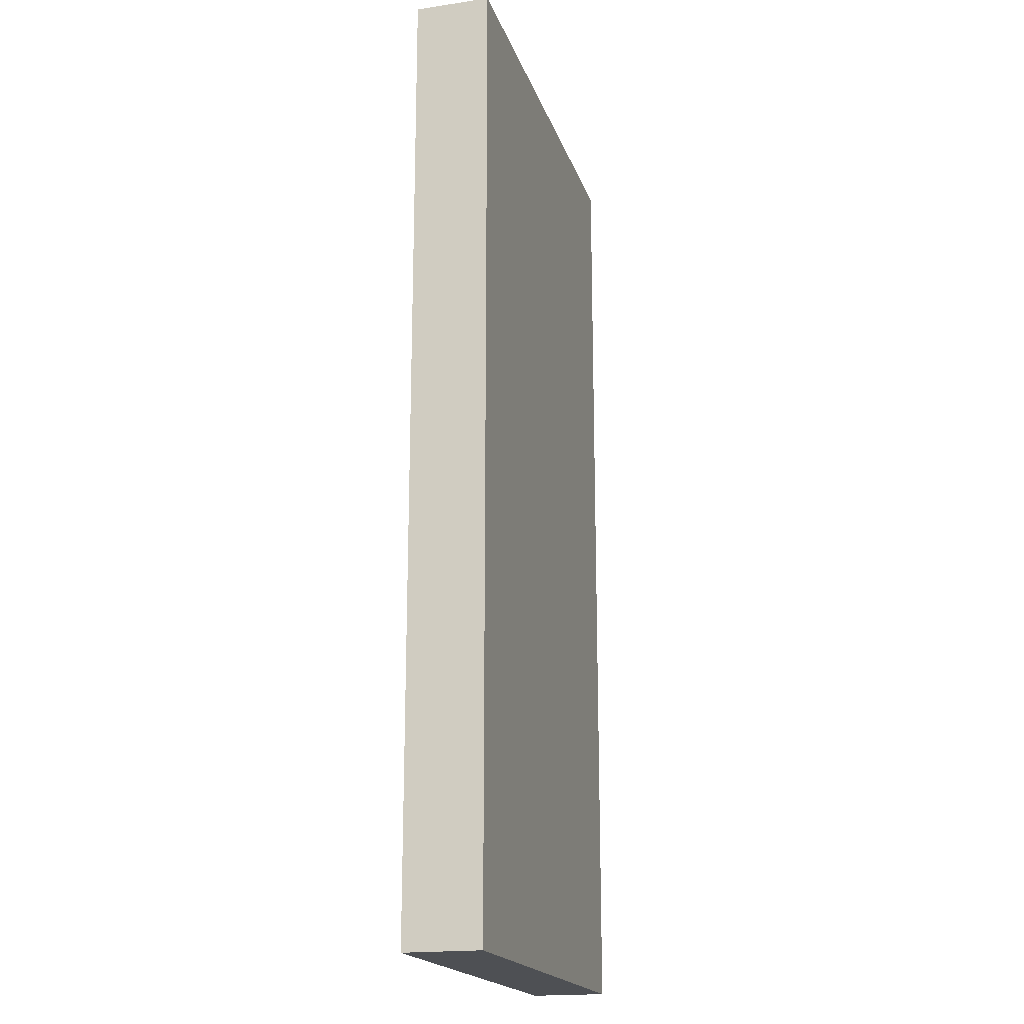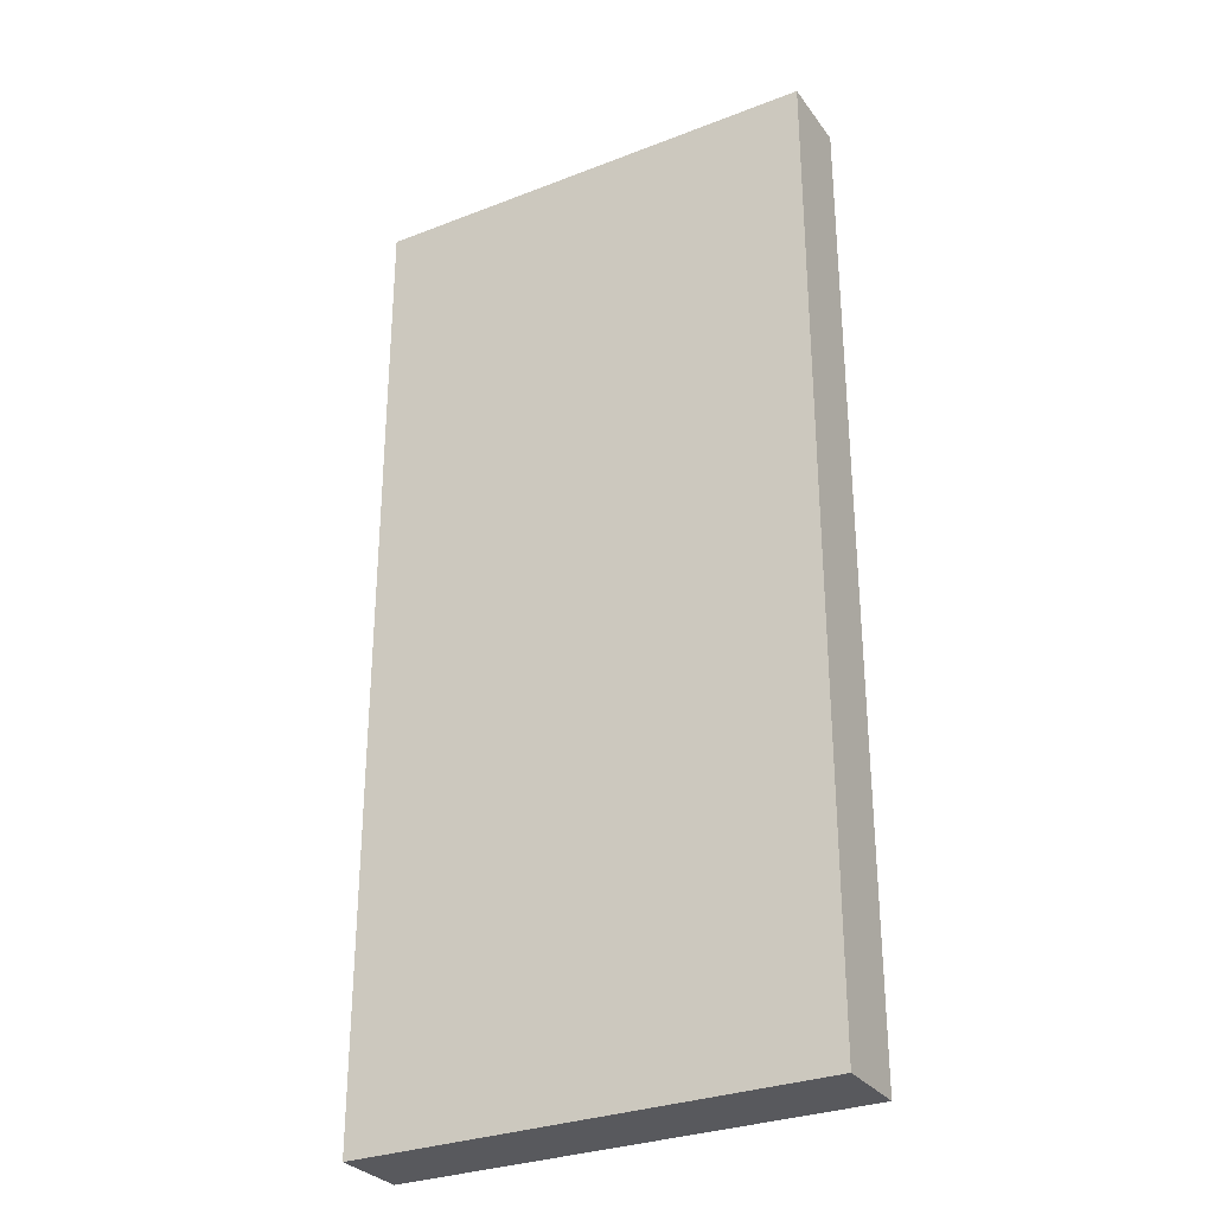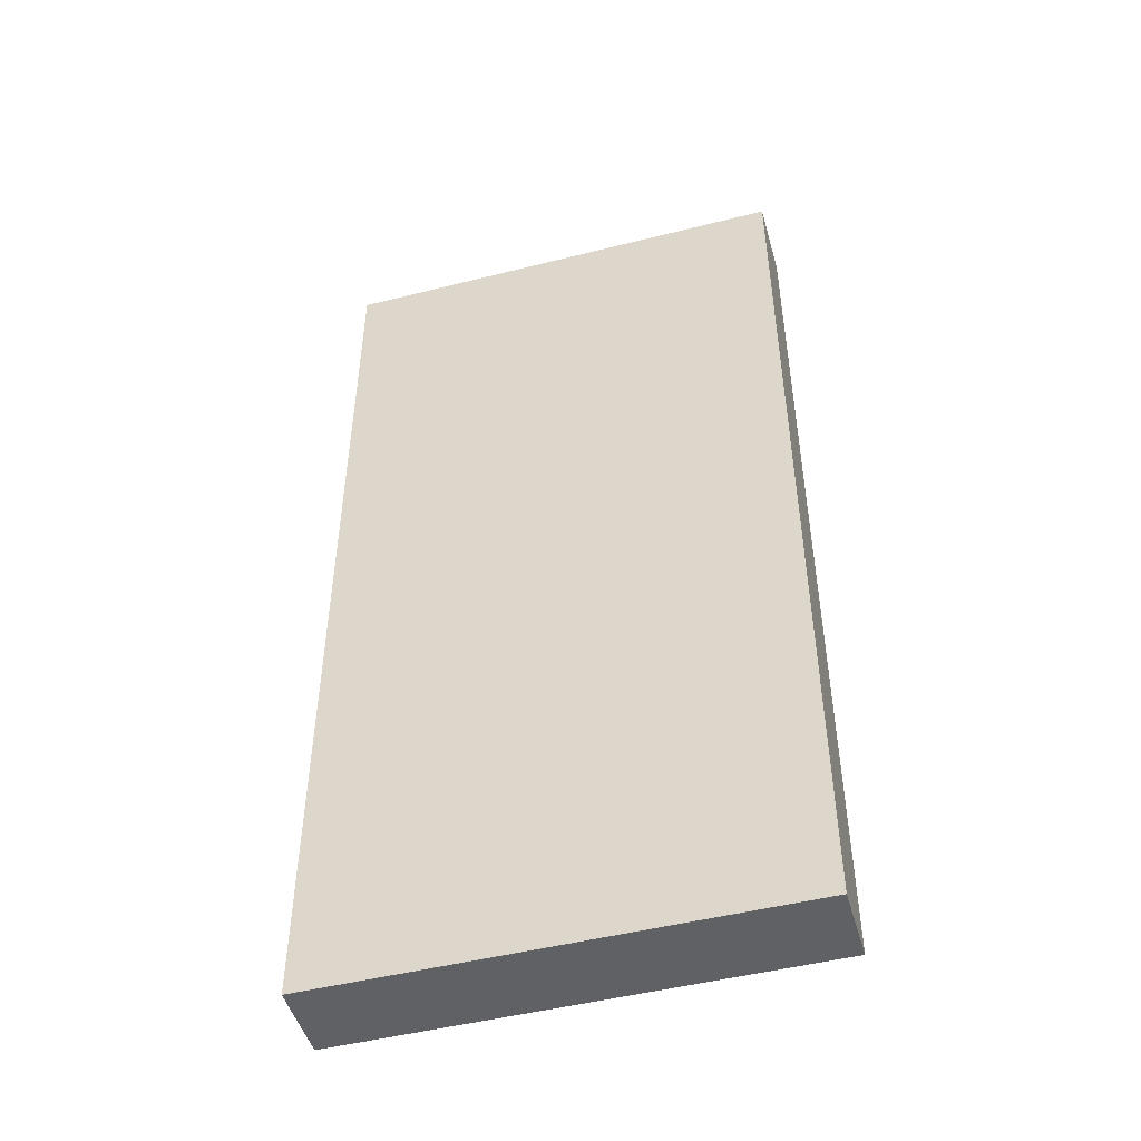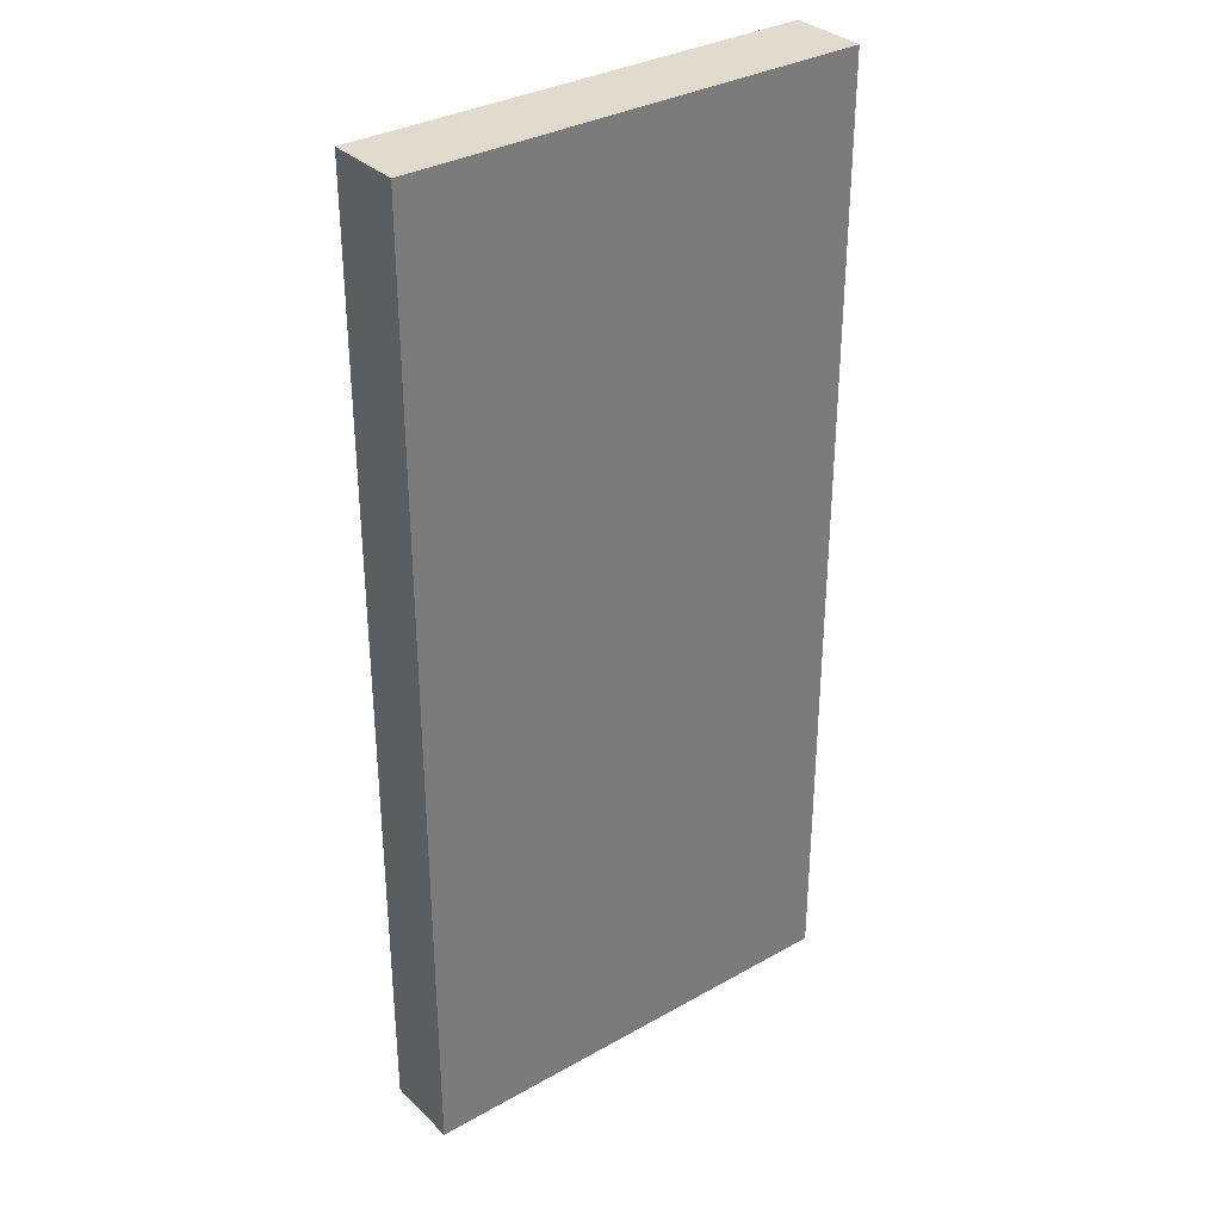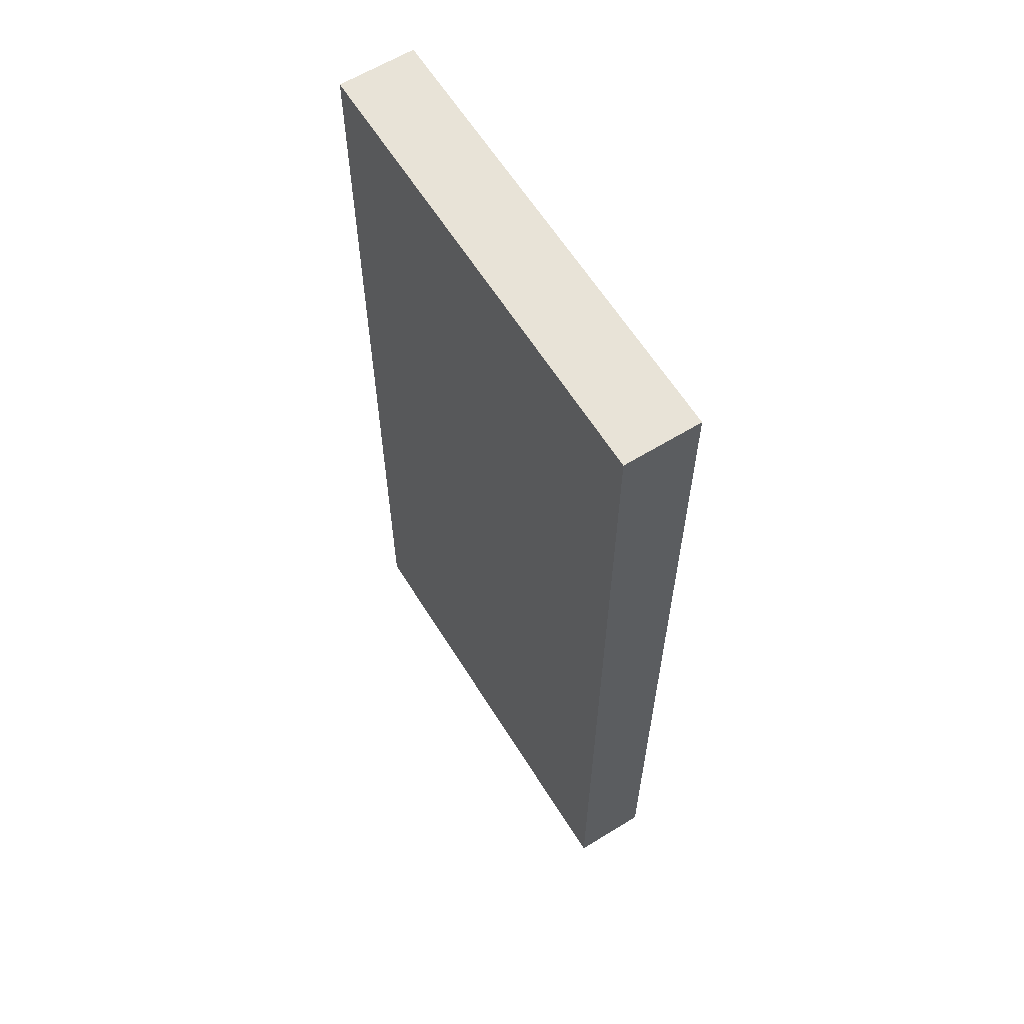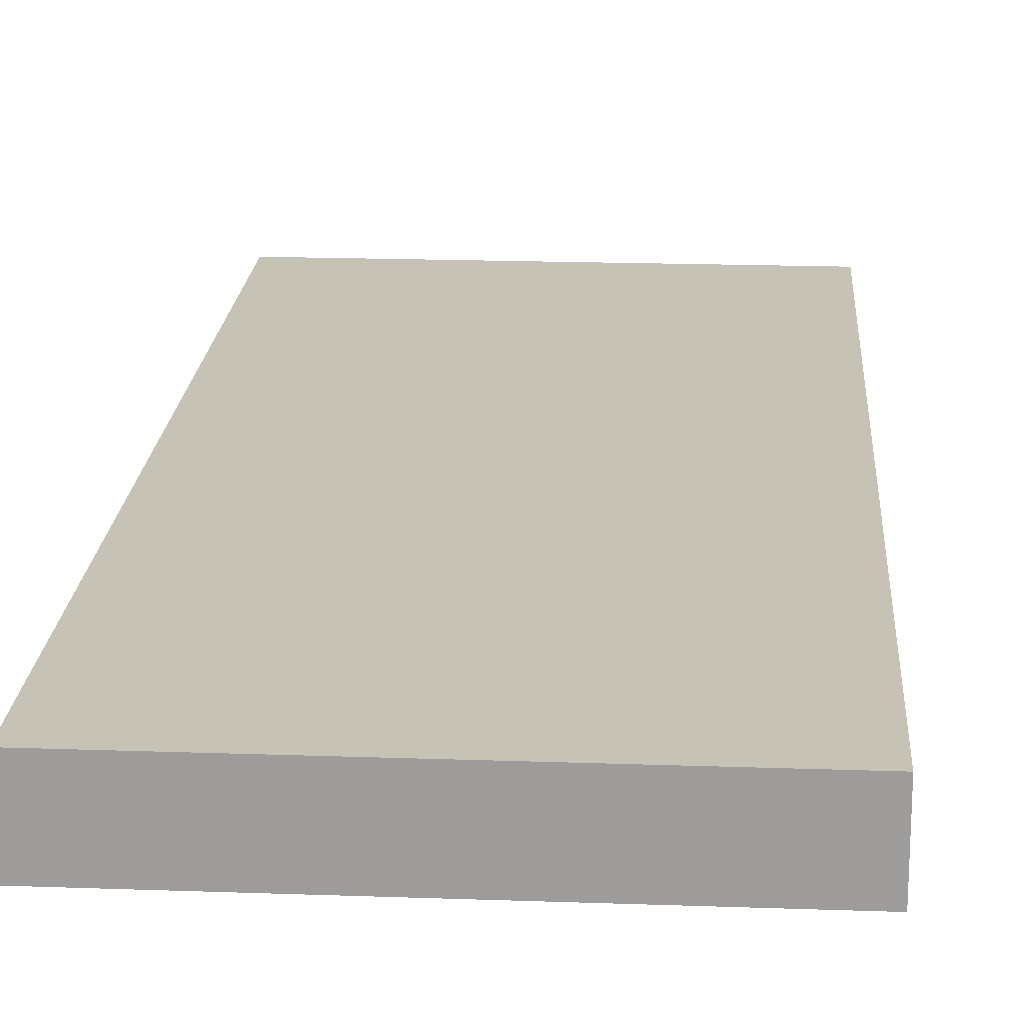
<metadata>
{"format":"obj","ext":"obj","renderer":"f3d","projection":"perspective","resolution":1024,"background":"white","views":[{"elev":-18.8,"azim":105.7,"up":"+Y"},{"elev":-30.2,"azim":-150.6,"up":"+Y"},{"elev":-48.6,"azim":-164.3,"up":"+Y"},{"elev":33.3,"azim":142.3,"up":"+Y"},{"elev":62.1,"azim":58.1,"up":"+Y"},{"elev":19.1,"azim":3.8,"up":"+Z"}]}
</metadata>
<code>
o USBslots_Material_0
v 0.1884 0.02222 0.001816
v 0.1815 0.02222 0.001816
v 0.1815 0.007621 0.001816
v 0.1884 0.007621 0.001816
v 0.1884 0.02222 0.00067
v 0.1884 0.007621 0.00067
v 0.1815 0.007621 0.00067
v 0.1815 0.02222 0.00067
v 0.1884 0.007621 0.001816
v 0.1815 0.007621 0.001816
v 0.1815 0.007621 0.00067
v 0.1884 0.007621 0.00067
v 0.1815 0.007621 0.001816
v 0.1815 0.02222 0.001816
v 0.1815 0.02222 0.00067
v 0.1815 0.007621 0.00067
v 0.1815 0.02222 0.001816
v 0.1884 0.02222 0.001816
v 0.1884 0.02222 0.00067
v 0.1815 0.02222 0.00067
v 0.1884 0.02222 0.001816
v 0.1884 0.007621 0.001816
v 0.1884 0.007621 0.00067
v 0.1884 0.02222 0.00067
f 1 2 3
f 1 3 4
f 5 6 7
f 5 7 8
f 9 10 11
f 9 11 12
f 13 14 15
f 13 15 16
f 17 18 19
f 17 19 20
f 21 22 23
f 21 23 24

</code>
